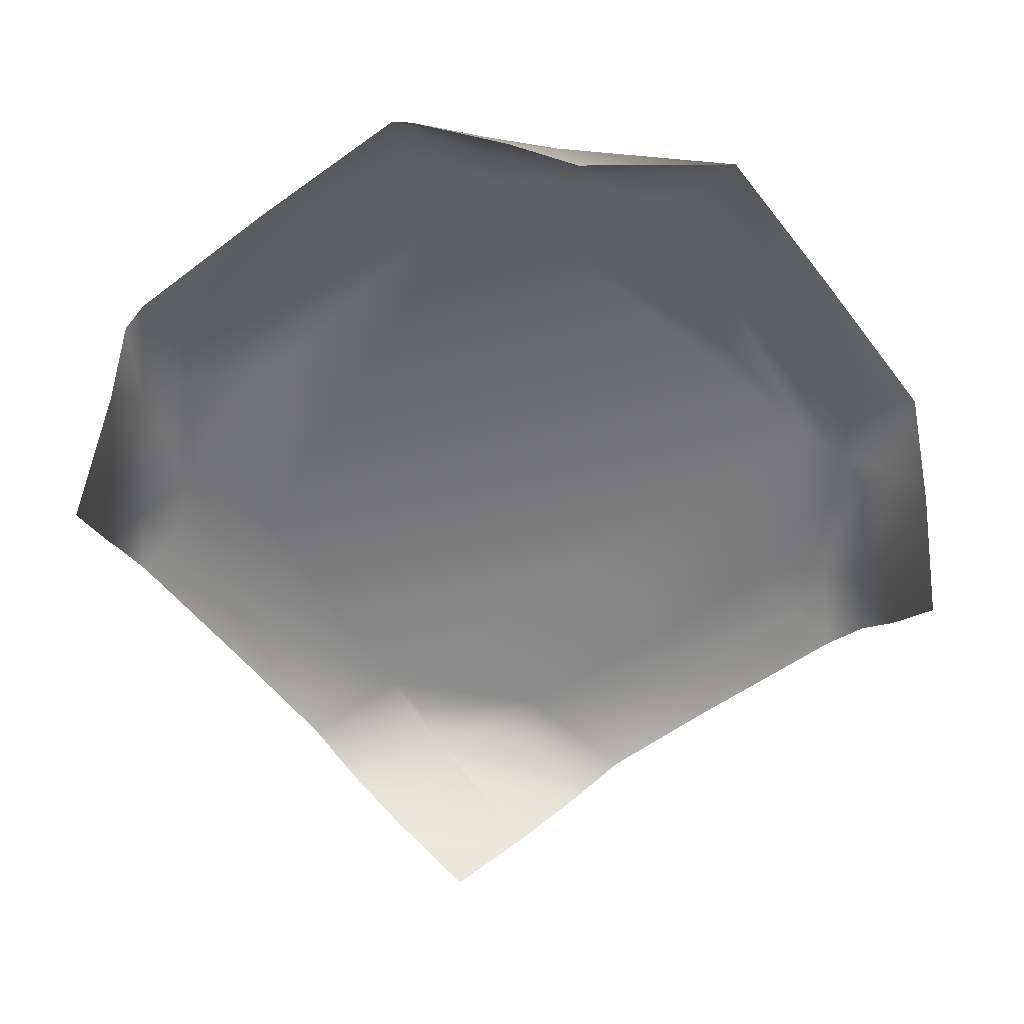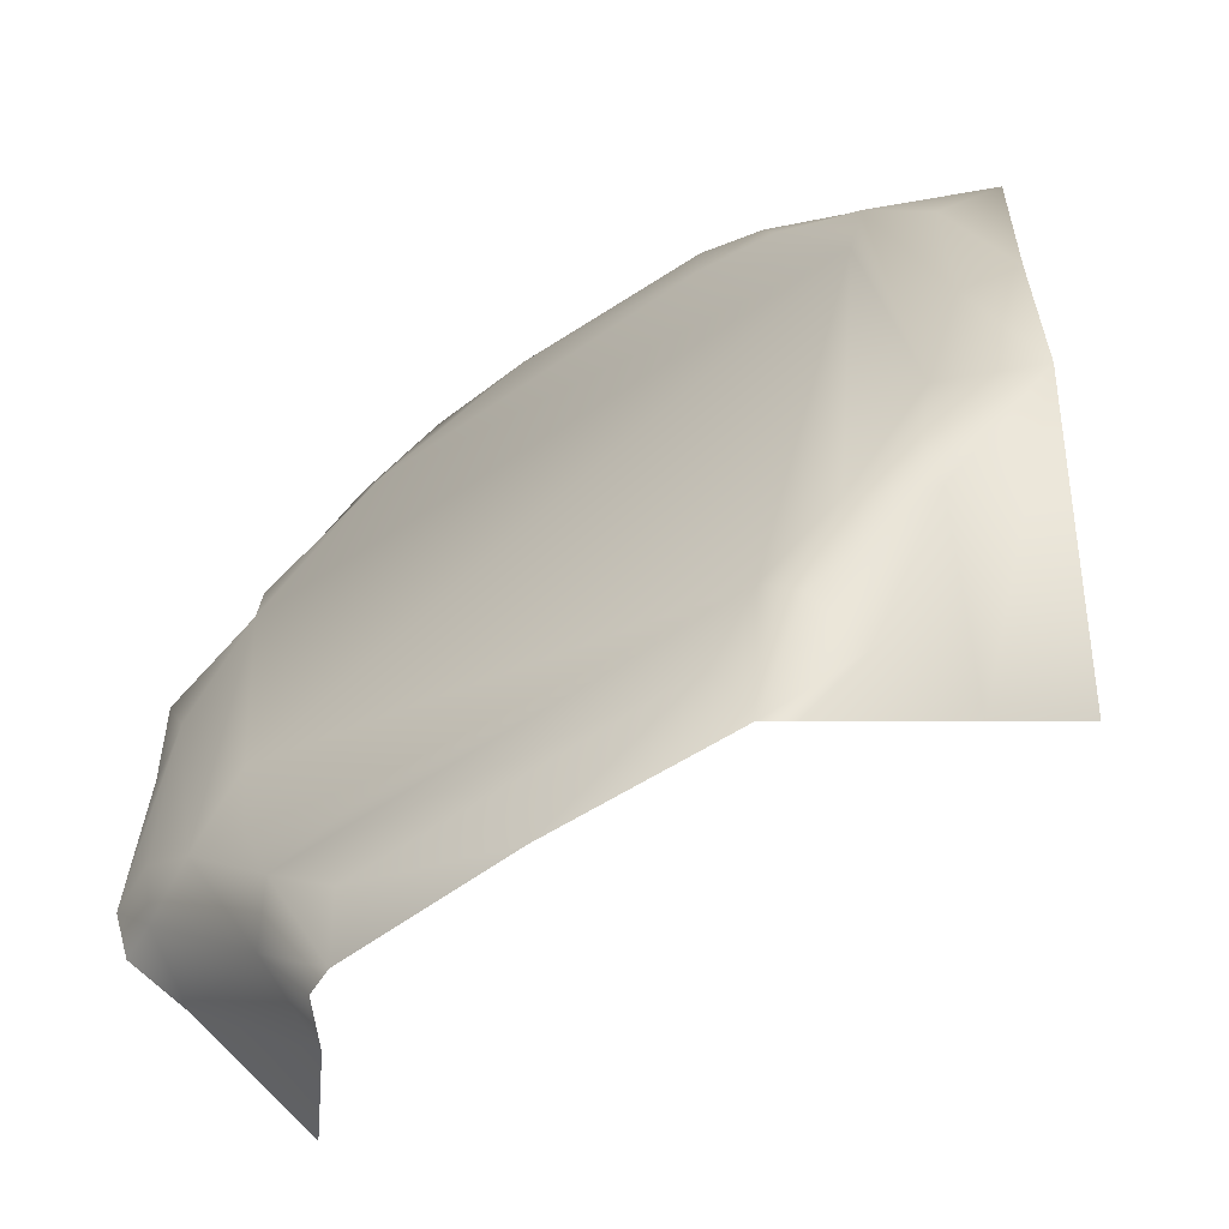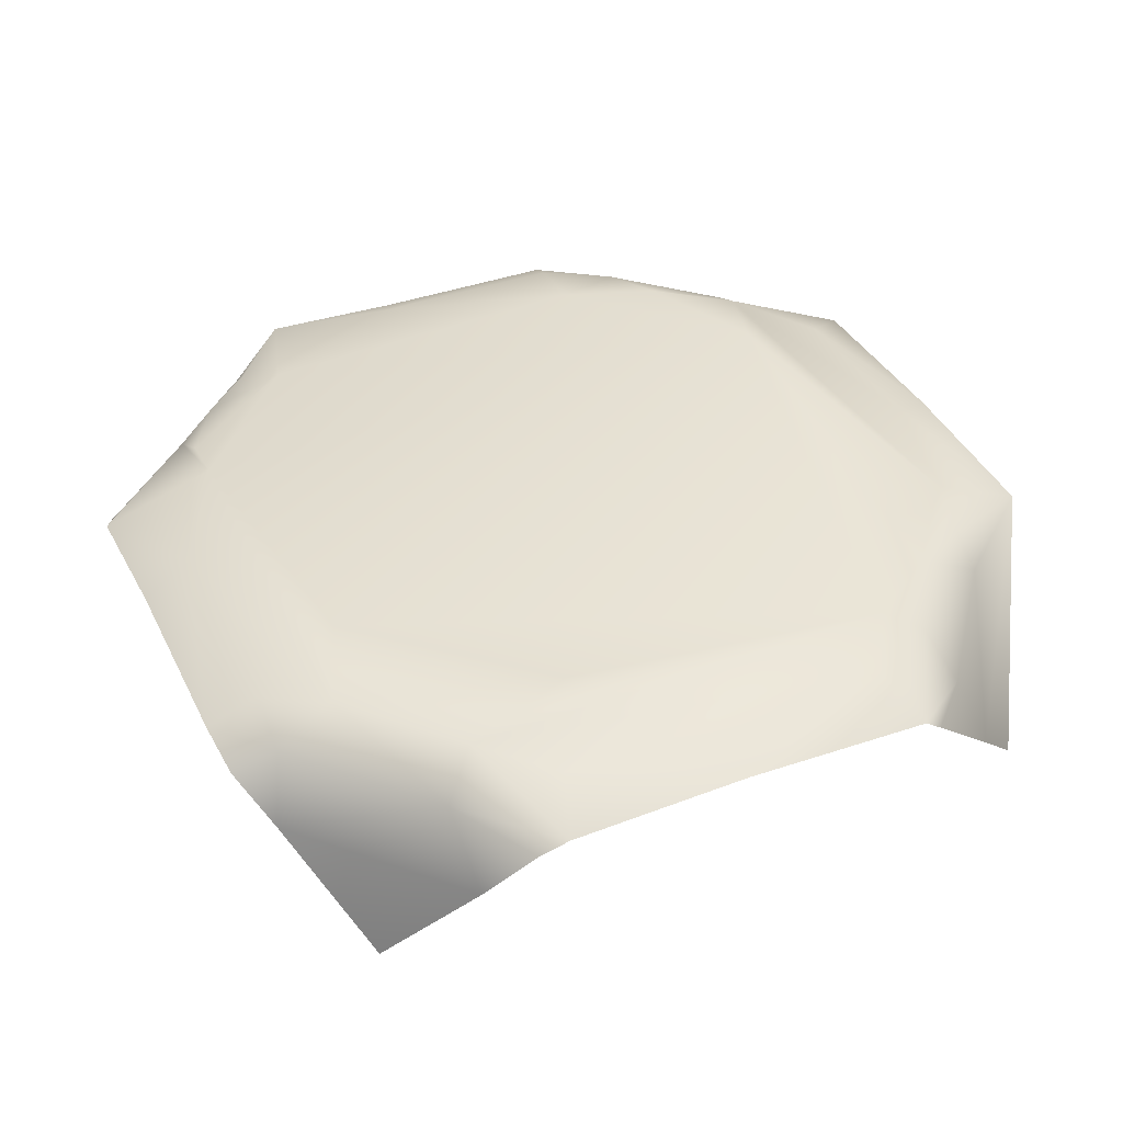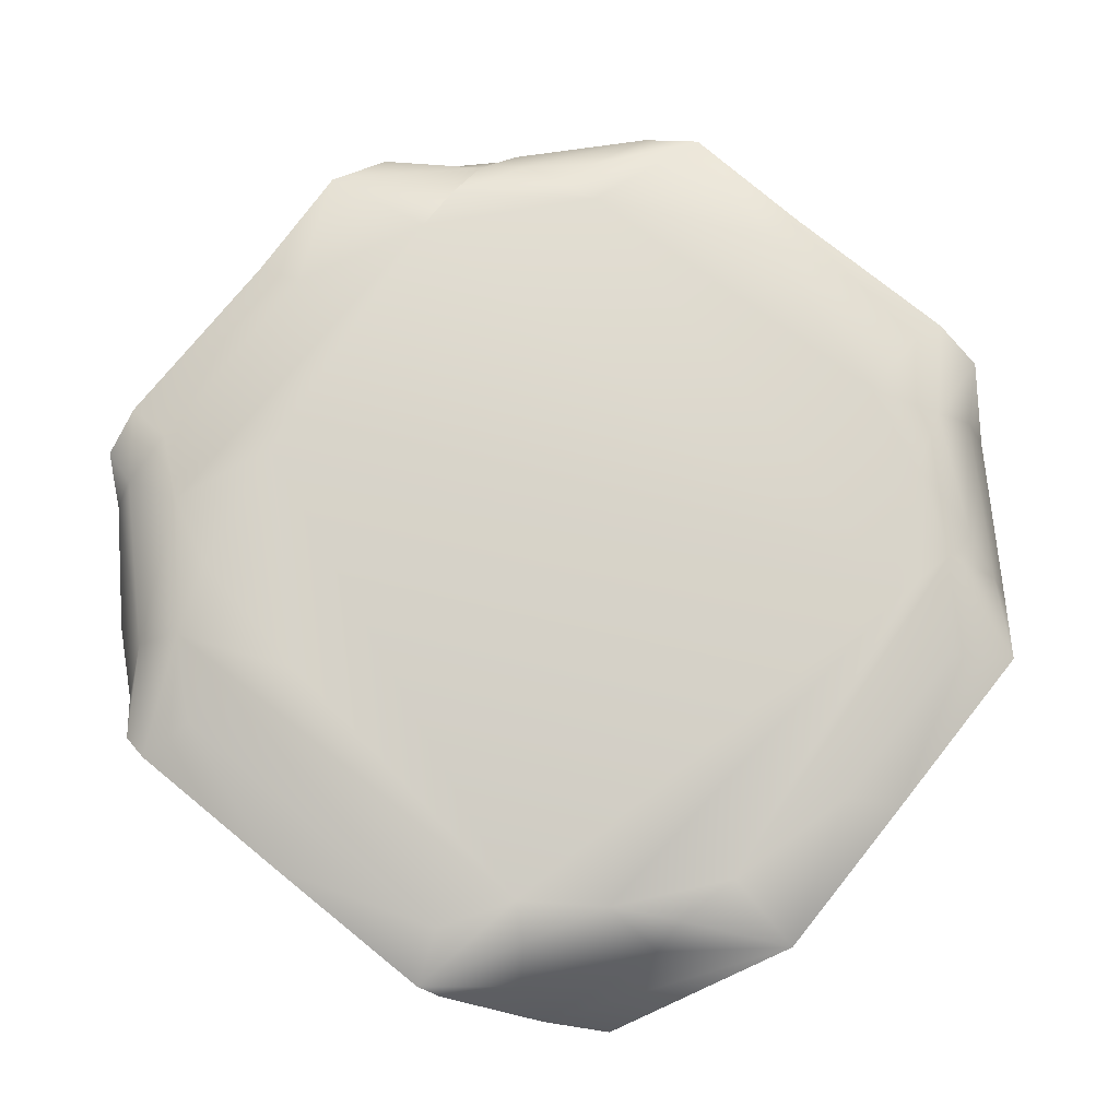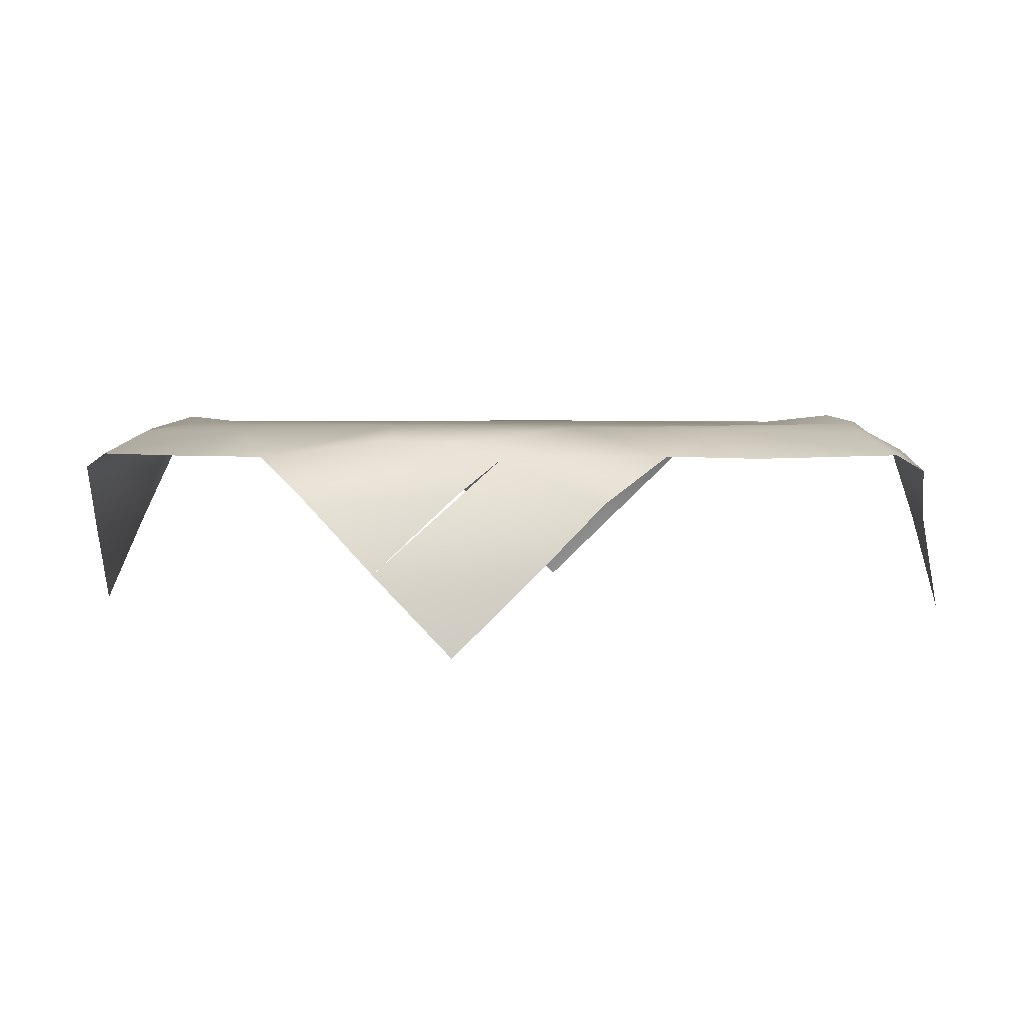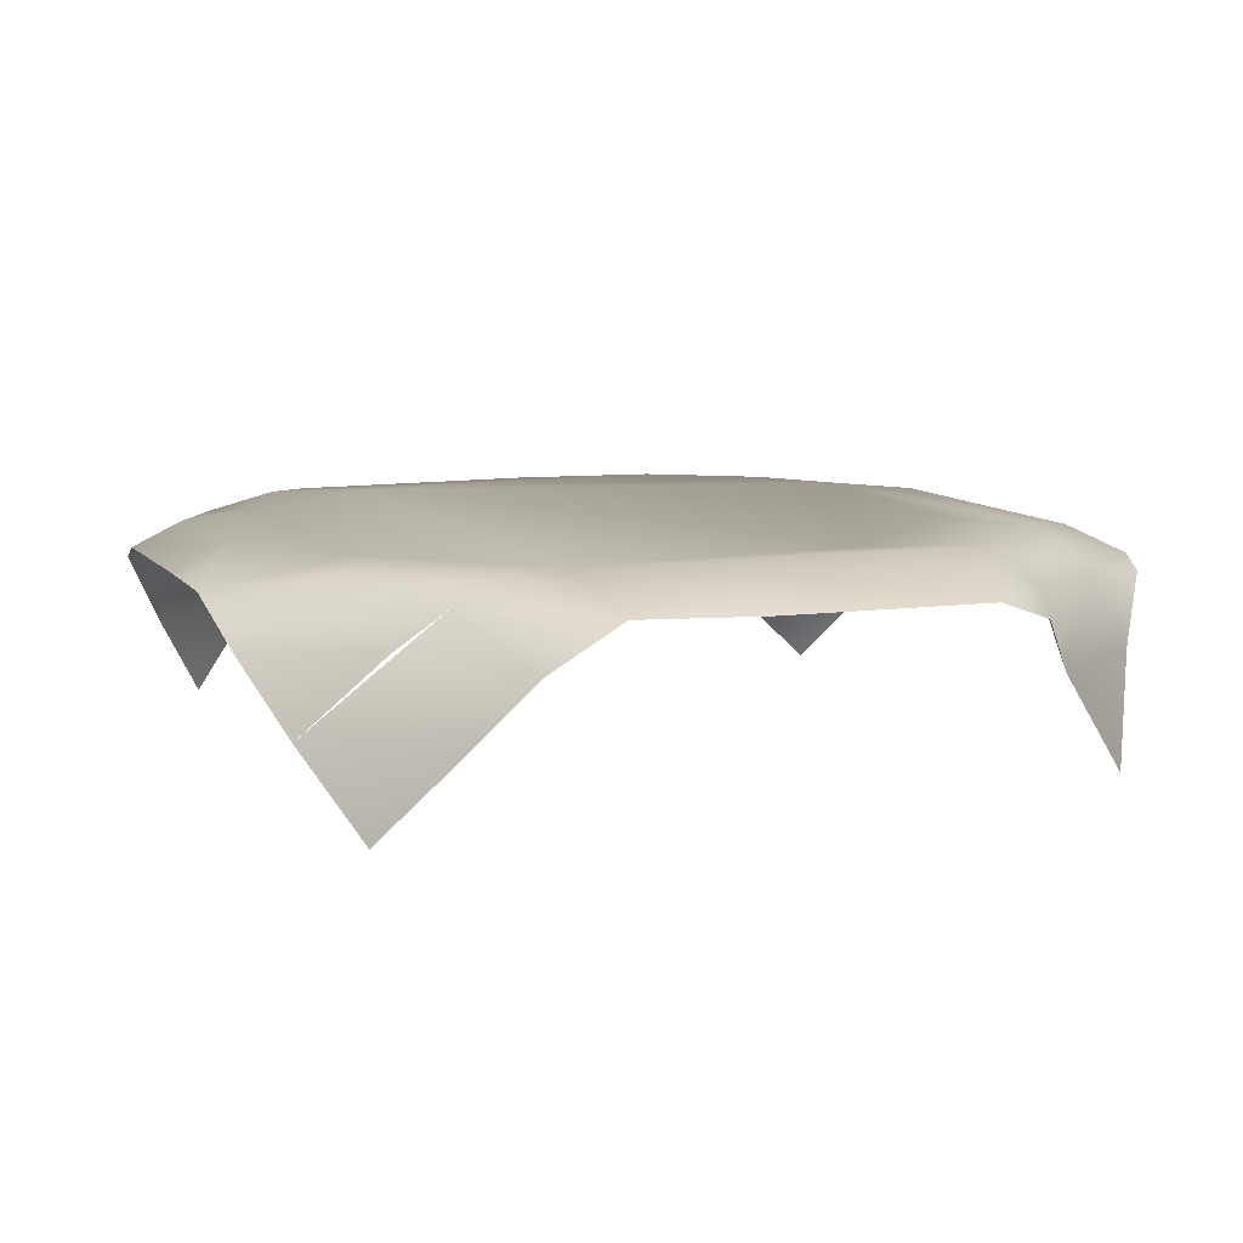
<metadata>
{"format":"obj","ext":"obj","renderer":"f3d","projection":"perspective","resolution":1024,"background":"white","views":[{"elev":-56.0,"azim":-143.7,"up":"+Y"},{"elev":-62.1,"azim":-145.6,"up":"+Z"},{"elev":39.0,"azim":154.6,"up":"+Y"},{"elev":76.7,"azim":-142.2,"up":"+Y"},{"elev":3.0,"azim":50.7,"up":"+Y"},{"elev":9.1,"azim":68.4,"up":"+Y"}]}
</metadata>
<code>
o Cheese_Plane.002
v -1.16 -0.5252 1.034
v 1.034 -0.552 1.076
v -1.14 -0.5448 -1.176
v 0.007143 0.04139 1.358
v 0.6317 -0.09529 1.323
v 1.351 -0.01706 -0.7115
v -0.6463 -0.02247 -1.438
v -0.7676 -0.01302 1.33
v 0.6783 -0.009844 -1.414
v -0.9478 -0.3325 -1.29
v 0.01941 0.05667 -1.446
v -1.457 0.02907 0.5662
v -0.5743 0.04159 -1.458
v 0.9811 0.1268 0.6866
v -1.09 0.1434 0.6893
v -0.7581 0.1022 -1.148
v -1.109 0.1072 -0.7882
v 0.731 0.1437 -1.056
v 0.9431 -0.06575 0.9839
v 1.072 -0.5239 -1.123
v -1.449 0.05258 -0.05831
v 1.351 0.03852 0.09605
v -0.5166 0.1243 -1.28
v -1.44 0.03615 -0.6296
v 1.3 -0.08903 0.6988
v -0.8381 0.164 0.8511
v -0.9038 0.1399 -0.8948
v 0.8063 0.17 -0.8248
v -1.322 -0.2449 0.7954
v 1.259 -0.1837 -0.821
v -0.5994 0.03814 1.35
v 1.356 0.0526 0.4948
v 0.5877 0.03189 -1.431
v 1.367 0.03963 -0.5522
v -0.9409 -0.2561 1.198
v 1.193 -0.2872 0.8592
v 0.6774 0.09981 1.066
v 0.9846 0.04395 0.842
v -0.7766 0.1198 1.065
v -1.038 0.1374 0.4864
v 1.215 0.05143 -0.7525
v 1.206 0.1132 -0.5661
v -1.11 0.03736 -0.9045
v -0.5614 0.1152 1.206
v -0.5549 0.1434 0.992
v -1.098 0.09127 0.8029
v -0.8729 -0.0119 1.146
v -1.25 -0.03317 0.7677
v 0.8494 0.08857 0.9285
v 0.06775 0.127 1.203
v 0.5826 0.1397 0.9617
v 1.026 0.1418 -0.7129
v 0.984 0.1367 0.5332
v 1.192 0.1305 0.1227
v -0.6589 0.1377 -1.059
v 0.8403 0.02256 -1.151
v 0.4514 0.04812 1.377
v 0.8243 -0.3064 1.218
v -1.289 0.1171 0.4312
v -1.291 0.1284 -0.1577
v -1.165 0.137 -0.5808
v 0.356 0.1375 -0.9101
v 0.8931 0.1367 -0.3901
v 0.5236 0.1192 -1.257
v -0.8279 -0.05222 -1.255
v 0.8091 -0.2144 -1.301
f 63 52 28
f 34 42 54
f 43 65 10
f 55 16 27
f 47 48 29
f 47 39 46
f 38 14 49
f 37 51 57
f 62 18 55
f 52 41 56
f 56 9 33
f 18 56 33
f 57 51 50
f 58 36 38
f 49 51 37
f 59 15 60
f 8 47 35
f 35 47 29
f 48 12 29
f 31 50 44
f 4 50 31
f 39 45 26
f 27 43 17
f 15 40 61
f 21 60 24
f 55 27 40
f 64 11 23
f 53 52 63
f 63 28 62
f 64 33 11
f 18 33 64
f 61 27 17
f 65 7 10
f 39 26 46
f 54 52 53
f 23 11 13
f 65 13 7
f 19 49 5 58
f 41 42 34 6
f 62 28 18
f 50 51 45
f 48 46 15
f 18 28 52 56
f 41 30 56
f 6 30 41
f 13 16 55 23
f 56 66 9
f 40 45 51 53
f 53 14 38 32
f 32 54 53
f 21 12 59 60
f 38 25 32
f 51 14 53
f 40 53 63
f 57 5 37
f 4 57 50
f 2 36 58
f 37 5 49
f 51 49 14
f 49 19 38
f 26 45 40
f 15 59 12
f 39 8 31 44
f 8 39 47
f 1 35 29
f 48 15 12
f 47 46 48
f 44 50 45
f 39 44 45
f 16 65 43 27
f 10 3 24 43
f 15 46 26 40
f 24 17 43
f 61 40 27
f 60 15 61
f 24 61 17
f 24 60 61
f 18 64 23
f 63 62 55
f 52 54 42
f 22 34 54
f 52 42 41
f 55 40 63
f 16 13 65
f 38 36 25
f 32 22 54
f 55 18 23
f 30 66 56
f 30 20 66

</code>
